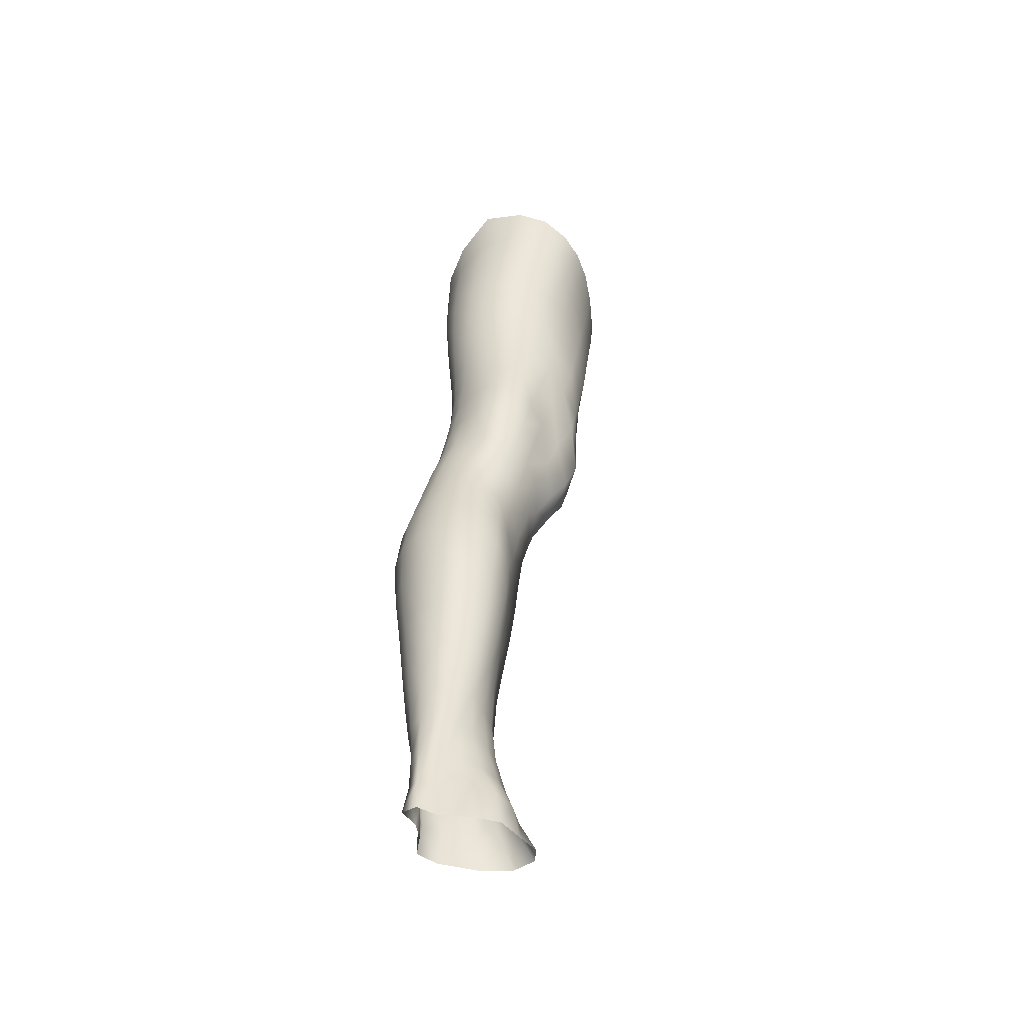
<metadata>
{"format":"obj","ext":"obj","renderer":"f3d","projection":"perspective","resolution":1024,"background":"white","views":[{"elev":-49.4,"azim":-120.0,"up":"+Y"}]}
</metadata>
<code>
o SMPLX-mesh-male.001
v 0.1635 -0.5768 -0.01794
v 0.1623 -0.5855 0.01383
v 0.132 -0.5676 -0.06712
v 0.105 -0.5646 -0.07911
v 0.1499 -0.592 0.04149
v 0.1273 -0.5956 0.06102
v 0.09941 -0.5929 0.06793
v 0.07473 -0.5567 -0.08245
v 0.04141 -0.5407 -0.07423
v 0.04843 -0.581 -0.0744
v 0.07714 -0.5888 -0.08233
v 0.1487 -0.6045 -0.04741
v 0.1527 -0.5702 -0.04665
v 0.1302 -0.5999 -0.06707
v 0.1601 -0.6123 -0.01948
v 0.1605 -0.6208 0.01063
v 0.1254 -0.6292 0.05838
v 0.0973 -0.6251 0.06477
v 0.02956 -0.5778 0.0272
v 0.04856 -0.5825 0.0439
v 0.0476 -0.6092 0.03906
v 0.02933 -0.6022 0.01991
v 0.01839 -0.5477 -0.05168
v 0.007465 -0.5579 -0.03059
v 0.01319 -0.5851 -0.03695
v 0.02539 -0.5806 -0.05718
v 0.1159 -0.6893 0.04869
v 0.08778 -0.6862 0.05359
v 0.09327 -0.6561 0.05965
v 0.1213 -0.6602 0.05391
v 0.02043 -0.6256 -0.005748
v 0.0307 -0.6303 0.01211
v 0.03376 -0.6602 0.005031
v 0.02592 -0.6562 -0.01383
v 0.03051 -0.6872 -0.01899
v 0.03493 -0.6923 -0.000395
v 0.03516 -0.7235 -0.005975
v 0.03289 -0.7178 -0.02445
v 0.1478 -0.628 0.03778
v 0.1508 -0.6838 0.005754
v 0.1388 -0.6891 0.03089
v 0.144 -0.6596 0.03457
v 0.1564 -0.6539 0.007686
v 0.1057 -0.5957 -0.07935
v 0.01685 -0.5975 0.002051
v 0.01559 -0.5741 0.009816
v 0.02905 -0.6512 -0.04921
v 0.04122 -0.6503 -0.06708
v 0.03276 -0.6167 -0.06323
v 0.0202 -0.6182 -0.04335
v 0.1259 -0.6605 -0.06661
v 0.14 -0.6662 -0.04678
v 0.1446 -0.6366 -0.04693
v 0.128 -0.6311 -0.06726
v 0.1497 -0.675 -0.02077
v 0.1558 -0.6449 -0.02023
v 0.1391 -0.743 0.002683
v 0.1254 -0.7475 0.02499
v 0.1325 -0.7187 0.02786
v 0.1453 -0.7136 0.004028
v 0.1394 -0.7342 -0.02301
v 0.1443 -0.7044 -0.02179
v 0.1369 -0.695 -0.0469
v 0.1342 -0.7248 -0.04648
v 0.1217 -0.7177 -0.06315
v 0.1239 -0.6887 -0.06494
v 0.1058 -0.6848 -0.0779
v 0.1056 -0.713 -0.07543
v 0.0859 -0.6821 -0.08254
v 0.06573 -0.6805 -0.07848
v 0.07021 -0.709 -0.07721
v 0.08799 -0.7105 -0.08006
v 0.04181 -0.7113 -0.05637
v 0.05389 -0.7095 -0.06923
v 0.04838 -0.6806 -0.06835
v 0.03643 -0.6821 -0.05275
v 0.05804 -0.8253 -0.07284
v 0.07158 -0.8229 -0.07672
v 0.06694 -0.7937 -0.07335
v 0.05271 -0.7958 -0.0683
v 0.08544 -0.8217 -0.07974
v 0.09965 -0.8224 -0.0788
v 0.0949 -0.7941 -0.07626
v 0.08102 -0.7932 -0.07633
v 0.1214 -0.8019 -0.05895
v 0.1085 -0.7967 -0.07086
v 0.1136 -0.8248 -0.07322
v 0.1262 -0.8296 -0.06135
v 0.1384 -0.8365 -0.04513
v 0.1356 -0.8087 -0.0449
v 0.1354 -0.8437 -0.0253
v 0.1366 -0.8163 -0.02612
v 0.1249 -0.8242 -0.001192
v 0.1257 -0.8505 -0.000911
v 0.03959 -0.8401 -0.03629
v 0.03894 -0.8338 -0.05245
v 0.03488 -0.8047 -0.04579
v 0.03818 -0.8112 -0.03041
v 0.05629 -0.8232 0.006011
v 0.06779 -0.8273 0.03126
v 0.06786 -0.854 0.02073
v 0.05784 -0.8511 -0.003008
v 0.1357 -0.762 -0.02416
v 0.133 -0.7709 0.000928
v 0.1195 -0.7461 -0.06089
v 0.1321 -0.7534 -0.04546
v 0.046 -0.7394 -0.06002
v 0.05874 -0.7374 -0.07034
v 0.03522 -0.7535 -0.01347
v 0.03355 -0.7473 -0.0308
v 0.09746 -0.7751 0.03625
v 0.1184 -0.7748 0.02302
v 0.1157 -0.8022 0.02316
v 0.09535 -0.8027 0.03657
v 0.1347 -0.7899 -0.02547
v 0.1324 -0.7811 -0.04519
v 0.1192 -0.7741 -0.05919
v 0.1064 -0.7688 -0.07107
v 0.09175 -0.7662 -0.07561
v 0.07768 -0.7652 -0.07497
v 0.06317 -0.7654 -0.07149
v 0.04942 -0.7672 -0.06365
v 0.03467 -0.776 -0.03835
v 0.03759 -0.7825 -0.02283
v 0.09252 -0.8296 0.03797
v 0.1161 -0.8292 0.02561
v 0.1155 -0.8543 0.02113
v 0.09129 -0.8547 0.03052
v 0.092 -0.8765 0.01797
v 0.0727 -0.8749 0.007664
v 0.09028 -0.8507 -0.0843
v 0.105 -0.8512 -0.08277
v 0.1187 -0.8537 -0.07629
v 0.1396 -0.8635 -0.04716
v 0.1354 -0.8716 -0.02342
v 0.1246 -0.877 -0.002314
v 0.1121 -0.8762 0.01374
v 0.05516 -0.8916 -0.0611
v 0.04744 -0.8624 -0.05676
v 0.04629 -0.8674 -0.0419
v 0.05442 -0.8956 -0.04692
v 0.06889 -0.8858 -0.08166
v 0.0804 -0.8827 -0.08982
v 0.07707 -0.8527 -0.08114
v 0.06581 -0.8556 -0.07422
v 0.09509 -0.881 -0.09262
v 0.1104 -0.8812 -0.08948
v 0.1251 -0.8828 -0.08207
v 0.1315 -0.8577 -0.06467
v 0.1375 -0.8862 -0.06893
v 0.1424 -0.8925 -0.04821
v 0.1371 -0.9004 -0.02055
v 0.1217 -0.9364 -0.00533
v 0.1189 -0.9069 -0.00131
v 0.1407 -0.9299 -0.02168
v 0.09876 -1.034 -0.01612
v 0.1201 -1.033 -0.01557
v 0.1163 -1.068 -0.02203
v 0.09756 -1.07 -0.02238
v 0.05718 -0.9246 -0.05116
v 0.05582 -0.9226 -0.06627
v 0.06804 -0.9172 -0.08957
v 0.08154 -0.9144 -0.09752
v 0.1523 -0.9542 -0.05217
v 0.1483 -0.9225 -0.04925
v 0.1437 -0.9166 -0.07266
v 0.1478 -0.9489 -0.07641
v 0.05185 -1.025 -0.05892
v 0.05072 -1.023 -0.07628
v 0.0492 -0.9887 -0.07431
v 0.04994 -0.9905 -0.05591
v 0.06674 -0.9502 -0.09621
v 0.06604 -0.9841 -0.1008
v 0.08227 -0.9811 -0.1091
v 0.08173 -0.9472 -0.1047
v 0.1479 -1.024 -0.05774
v 0.1524 -0.9882 -0.05531
v 0.1487 -0.9836 -0.07923
v 0.1452 -1.021 -0.07976
v 0.1438 -0.9608 -0.02516
v 0.1428 -0.9936 -0.02878
v 0.123 -0.999 -0.01122
v 0.1226 -0.9662 -0.00702
v 0.09942 -0.9999 -0.01126
v 0.09883 -0.9675 -0.008236
v 0.0641 -1.098 -0.0753
v 0.05795 -1.059 -0.07556
v 0.05791 -1.062 -0.0601
v 0.06397 -1.101 -0.06241
v 0.0841 -1.017 -0.1082
v 0.06787 -1.019 -0.1013
v 0.0727 -1.056 -0.09725
v 0.08611 -1.055 -0.1036
v 0.1365 -1.102 -0.06019
v 0.1423 -1.062 -0.05913
v 0.1399 -1.06 -0.0791
v 0.1336 -1.1 -0.07864
v 0.1128 -1.106 -0.02891
v 0.135 -1.065 -0.03594
v 0.1294 -1.105 -0.04072
v 0.1092 -1.145 -0.03229
v 0.09478 -1.146 -0.03206
v 0.09624 -1.108 -0.02874
v 0.06897 -1.138 -0.06346
v 0.06755 -1.136 -0.07561
v 0.08481 -1.131 -0.09793
v 0.08623 -1.094 -0.1
v 0.07465 -1.095 -0.09341
v 0.07476 -1.133 -0.09147
v 0.1149 -1.097 -0.09868
v 0.1004 -1.094 -0.1019
v 0.09789 -1.132 -0.09965
v 0.1112 -1.134 -0.0962
v 0.1275 -1.136 -0.07763
v 0.1261 -1.098 -0.09106
v 0.1205 -1.135 -0.08876
v 0.1306 -1.139 -0.06007
v 0.1242 -1.142 -0.04231
v 0.04678 -0.6379 0.03309
v 0.04609 -0.6692 0.02657
v 0.04233 -0.7317 0.0146
v 0.04417 -0.7013 0.02031
v 0.04294 -0.7612 0.006007
v 0.045 -0.7901 -0.004355
v 0.04698 -0.8183 -0.01476
v 0.04759 -0.8459 -0.02147
v 0.05267 -0.8726 -0.0263
v 0.06088 -0.9002 -0.03005
v 0.06287 -0.9588 -0.03818
v 0.05299 -0.957 -0.05296
v 0.06549 -0.9278 -0.03596
v 0.0618 -1.028 -0.04075
v 0.06038 -0.9924 -0.03895
v 0.06545 -1.066 -0.04462
v 0.07077 -1.105 -0.04919
v 0.07549 -1.142 -0.0508
v 0.1275 -0.7972 -0.00078
v 0.1057 -0.7411 -0.0725
v 0.09001 -0.7384 -0.07706
v 0.07423 -0.7371 -0.07567
v 0.0555 -0.7681 0.02573
v 0.07414 -0.7726 0.0375
v 0.07103 -0.8003 0.0344
v 0.05244 -0.7973 0.01922
v 0.09716 -0.9401 -0.005549
v 0.08055 -0.9636 -0.02391
v 0.07947 -0.9344 -0.01917
v 0.09692 -0.9157 0.000789
v 0.1158 -0.9118 -0.09697
v 0.1315 -0.913 -0.08854
v 0.1196 -0.9439 -0.1043
v 0.09818 -0.9122 -0.09982
v 0.1006 -0.9449 -0.1076
v 0.05975 -0.7105 0.03881
v 0.08225 -0.7156 0.04715
v 0.07809 -0.7443 0.04062
v 0.05663 -0.7392 0.03175
v 0.00777 -0.5677 -0.008653
v 0.0703 -0.6178 0.05661
v 0.07222 -0.5876 0.06065
v 0.06734 -0.6485 0.05069
v 0.0639 -0.6796 0.04494
v 0.06338 -0.8754 -0.01041
v 0.07531 -0.9041 -0.01187
v 0.0807 -0.9966 -0.02666
v 0.08091 -1.031 -0.02974
v 0.08158 -1.068 -0.0341
v 0.08287 -1.107 -0.03818
v 0.08405 -1.145 -0.03954
v 0.01107 -0.5917 -0.01672
v 0.0169 -0.6217 -0.02391
v 0.0244 -0.6532 -0.03099
v 0.06066 -0.6508 -0.07963
v 0.08349 -0.6531 -0.08433
v 0.08054 -0.6224 -0.08426
v 0.05453 -0.6182 -0.07827
v 0.106 -0.6565 -0.07969
v 0.1061 -0.6269 -0.08023
v 0.1028 -0.7466 0.03801
v 0.1015 -0.9794 -0.1117
v 0.1196 -1.017 -0.1062
v 0.1206 -0.9788 -0.108
v 0.1022 -1.017 -0.1101
v 0.1371 -0.9802 -0.09678
v 0.1358 -0.9453 -0.09392
v 0.1394 -1.028 -0.03171
v 0.1019 -1.055 -0.1056
v 0.1176 -1.056 -0.1019
v 0.1313 -1.058 -0.09286
v 0.1351 -1.018 -0.09541
v 0.03037 -0.6842 -0.03614
v 0.03435 -0.7141 -0.0412
v 0.03721 -0.7427 -0.04653
v 0.03913 -0.771 -0.05227
v 0.04089 -0.7996 -0.05901
v 0.04587 -0.8284 -0.06496
v 0.05525 -0.8582 -0.06732
v 0.06043 -0.8885 -0.07202
v 0.05196 -0.9551 -0.07063
v 0.05674 -0.9529 -0.08447
v 0.05944 -0.9199 -0.07896
v 0.0549 -0.9868 -0.08882
v 0.05678 -1.021 -0.09015
v 0.06338 -1.058 -0.08775
v 0.07001 -1.134 -0.08415
v 0.06814 -1.096 -0.08507
v 0.1094 -0.7181 0.04307
v 0.07251 -1.172 -0.06126
v 0.07013 -1.202 -0.05645
v 0.07198 -1.2 -0.07003
v 0.07067 -1.169 -0.07418
v 0.08329 -1.165 -0.09684
v 0.07426 -1.167 -0.09033
v 0.0954 -1.165 -0.09841
v 0.09234 -1.196 -0.09819
v 0.1021 -1.197 -0.09083
v 0.107 -1.166 -0.09388
v 0.1157 -1.168 -0.08638
v 0.1175 -1.2 -0.05839
v 0.1237 -1.171 -0.05928
v 0.122 -1.169 -0.07671
v 0.1177 -1.199 -0.07546
v 0.1184 -1.175 -0.04122
v 0.1135 -1.203 -0.03982
v 0.1046 -1.178 -0.0318
v 0.07644 -1.175 -0.04751
v 0.07263 -1.205 -0.04088
v 0.08124 -1.196 -0.09791
v 0.07401 -1.198 -0.08929
v 0.07074 -1.168 -0.08262
v 0.07336 -1.199 -0.07945
v 0.06692 -1.231 -0.06554
v 0.05848 -1.232 -0.04992
v 0.07886 -1.227 -0.09914
v 0.076 -1.229 -0.08646
v 0.0961 -1.228 -0.08751
v 0.08918 -1.226 -0.1002
v 0.1183 -1.228 -0.07422
v 0.1115 -1.198 -0.08418
v 0.109 -1.228 -0.08196
v 0.1186 -1.228 -0.05727
v 0.1128 -1.23 -0.03468
v 0.06587 -1.231 -0.03256
v 0.07283 -1.23 -0.07609
v 0.08298 -1.178 -0.03646
v 0.08025 -1.206 -0.02982
v 0.09228 -1.179 -0.03056
v 0.1017 -1.206 -0.02801
v 0.09052 -1.207 -0.02475
v 0.07776 -1.232 -0.02034
v 0.1007 -1.232 -0.02139
v 0.08855 -1.232 -0.0156
v 0.1207 -1.25 -0.07624
v 0.1215 -1.251 -0.05969
v 0.1044 -1.25 -0.08242
v 0.08896 -1.249 -0.1043
v 0.09411 -1.25 -0.09138
v 0.07573 -1.251 -0.008423
v 0.06641 -1.254 -0.02672
v 0.08875 -1.249 -0.002142
v 0.1039 -1.25 -0.01011
v 0.05813 -1.255 -0.04614
v 0.06392 -1.254 -0.06283
v 0.07003 -1.253 -0.07373
v 0.07783 -1.25 -0.09942
v 0.07617 -1.252 -0.0841
v 0.1127 -1.253 -0.03127
v 0.09474 -0.8946 0.006787
v 0.08215 -0.8903 -0.000273
v 0.1089 -0.8936 0.008707
f 8 10 9
f 17 7 18
f 27 29 28
f 31 33 32
f 35 37 36
f 6 39 5
f 40 42 41
f 51 53 52
f 22 46 45
f 55 43 40
f 62 64 63
f 73 75 74
f 69 71 70
f 77 79 78
f 95 97 96
f 85 87 86
f 89 92 91
f 64 105 65
f 116 85 117
f 82 131 81
f 134 150 149
f 119 84 120
f 180 182 181
f 194 196 195
f 218 198 201
f 142 144 143
f 210 212 211
f 37 223 221
f 183 184 182
f 189 205 204
f 111 113 112
f 168 170 169
f 133 147 132
f 124 225 224
f 156 158 157
f 220 32 33
f 214 215 197
f 221 36 37
f 109 38 110
f 91 134 89
f 225 95 226
f 13 15 12
f 80 121 79
f 99 101 100
f 143 162 142
f 229 160 230
f 189 234 188
f 145 78 144
f 190 192 191
f 226 140 227
f 165 180 164
f 232 171 168
f 241 243 242
f 251 252 249
f 93 113 126
f 105 118 238
f 254 256 255
f 124 110 123
f 9 26 23
f 221 241 257
f 102 227 263
f 264 231 247
f 24 270 258
f 273 275 274
f 274 278 277
f 70 74 75
f 111 256 242
f 244 100 243
f 61 106 64
f 107 74 108
f 72 240 71
f 79 120 84
f 185 265 184
f 211 288 210
f 268 202 203
f 195 200 194
f 104 115 103
f 292 110 38
f 294 107 122
f 294 97 123
f 297 96 296
f 191 304 303
f 57 59 58
f 280 175 253
f 81 144 78
f 88 90 89
f 203 267 268
f 197 217 214
f 235 204 236
f 94 135 91
f 281 289 288
f 116 103 115
f 239 68 238
f 50 272 271
f 299 301 300
f 206 211 212
f 145 298 297
f 66 68 67
f 1 16 15
f 149 89 134
f 286 177 181
f 80 296 295
f 76 292 291
f 240 121 108
f 251 284 282
f 106 117 105
f 227 141 228
f 30 18 29
f 54 12 53
f 31 270 271
f 276 11 275
f 222 262 220
f 53 15 56
f 56 16 43
f 275 44 278
f 55 63 52
f 104 58 112
f 274 70 273
f 259 219 261
f 219 22 32
f 182 286 181
f 282 253 251
f 179 284 178
f 164 181 177
f 173 303 302
f 161 230 160
f 162 175 172
f 166 151 165
f 183 155 153
f 185 153 245
f 248 247 245
f 252 147 249
f 262 255 28
f 193 283 287
f 34 36 33
f 161 298 301
f 232 188 234
f 23 25 24
f 308 310 309
f 312 209 206
f 314 316 315
f 329 330 313
f 323 319 320
f 323 201 325
f 332 309 310
f 336 315 316
f 310 344 332
f 176 199 195
f 281 280 282
f 197 289 196
f 146 163 143
f 235 267 234
f 165 152 155
f 267 156 266
f 341 322 319
f 193 208 192
f 43 39 42
f 247 229 246
f 327 345 326
f 202 345 347
f 347 348 325
f 311 204 205
f 214 320 321
f 308 236 204
f 218 320 217
f 314 206 212
f 346 343 350
f 213 318 317
f 353 340 338
f 352 358 360
f 184 157 182
f 184 266 156
f 324 325 348
f 83 118 86
f 138 140 139
f 87 132 82
f 115 90 116
f 132 146 131
f 206 208 207
f 135 151 134
f 172 174 173
f 186 188 187
f 138 160 141
f 153 152 154
f 176 178 177
f 224 99 244
f 266 234 267
f 233 230 171
f 102 225 226
f 92 237 93
f 362 343 333
f 363 333 332
f 356 334 337
f 342 354 341
f 351 367 342
f 129 369 368
f 102 130 101
f 313 328 329
f 260 18 7
f 28 261 262
f 248 370 368
f 369 248 368
f 279 255 256
f 351 349 352
f 307 28 255
f 257 242 256
f 265 232 266
f 273 75 48
f 174 191 173
f 27 59 41
f 32 45 31
f 112 237 104
f 17 42 39
f 126 94 93
f 114 126 113
f 30 41 42
f 137 128 129
f 60 41 59
f 88 133 87
f 285 178 284
f 45 258 270
f 138 297 298
f 208 305 306
f 215 213 210
f 162 300 301
f 119 238 118
f 263 369 130
f 172 302 300
f 34 271 272
f 290 196 289
f 170 300 302
f 280 190 174
f 54 277 278
f 187 303 304
f 29 259 261
f 96 295 296
f 35 272 291
f 340 316 339
f 339 317 318
f 123 293 294
f 370 136 137
f 72 67 68
f 305 313 330
f 207 287 211
f 16 5 39
f 331 311 330
f 331 335 344
f 215 288 289
f 14 278 44
f 160 228 141
f 355 336 340
f 259 20 21
f 47 49 48
f 125 127 126
f 248 153 154
f 142 301 298
f 290 282 284
f 123 98 124
f 245 246 185
f 25 271 270
f 242 114 111
f 131 143 144
f 81 83 82
f 129 101 130
f 128 100 101
f 93 91 92
f 198 199 158
f 194 218 217
f 122 295 294
f 65 238 68
f 261 220 262
f 136 152 135
f 201 203 202
f 244 223 224
f 268 236 269
f 58 307 279
f 57 103 61
f 186 305 205
f 61 60 57
f 11 4 44
f 164 166 165
f 150 250 148
f 250 167 285
f 179 195 196
f 246 233 265
f 287 281 288
f 159 198 158
f 192 306 304
f 48 76 47
f 50 26 49
f 109 224 223
f 51 67 277
f 52 66 51
f 349 350 352
f 361 352 360
f 171 299 170
f 188 169 187
f 319 321 320
f 312 315 328
f 334 329 328
f 324 341 319
f 40 62 55
f 47 291 272
f 348 342 324
f 167 177 178
f 317 212 213
f 337 357 356
f 205 330 311
f 338 339 322
f 326 269 236
f 350 359 358
f 49 10 276
f 326 309 327
f 333 327 309
f 337 328 315
f 220 36 222
f 325 202 347
f 322 318 321
f 347 346 349
f 129 370 137
f 52 56 55
f 253 163 252
f 344 366 364
f 186 304 306
f 38 291 292
f 285 249 250
f 169 302 303
f 199 157 158
f 82 86 87
f 338 354 353
f 48 276 273
f 297 77 145
f 73 293 292
f 125 243 100
f 14 4 3
f 222 257 254
f 263 228 264
f 149 148 133
f 69 277 67
f 86 117 85
f 112 279 111
f 216 321 318
f 148 249 147
f 332 364 363
f 365 335 334
f 71 108 74
f 95 139 140
f 120 239 119
f 84 78 79
f 136 127 137
f 65 63 64
f 108 122 107
f 12 3 13
f 19 21 20
f 8 11 10
f 17 6 7
f 27 30 29
f 31 34 33
f 35 38 37
f 6 17 39
f 40 43 42
f 51 54 53
f 22 19 46
f 55 56 43
f 62 61 64
f 73 76 75
f 69 72 71
f 77 80 79
f 95 98 97
f 85 88 87
f 89 90 92
f 64 106 105
f 116 90 85
f 82 132 131
f 134 151 150
f 119 83 84
f 180 183 182
f 194 197 196
f 218 200 198
f 142 145 144
f 210 213 212
f 37 109 223
f 183 185 184
f 189 186 205
f 111 114 113
f 168 171 170
f 133 148 147
f 124 98 225
f 156 159 158
f 220 219 32
f 214 216 215
f 221 222 36
f 109 37 38
f 91 135 134
f 225 98 95
f 13 1 15
f 80 122 121
f 99 102 101
f 143 163 162
f 229 231 160
f 189 235 234
f 145 77 78
f 190 193 192
f 226 95 140
f 165 155 180
f 232 233 171
f 241 244 243
f 251 253 252
f 93 237 113
f 105 117 118
f 254 257 256
f 124 109 110
f 9 10 26
f 221 223 241
f 102 226 227
f 264 228 231
f 24 25 270
f 273 276 275
f 274 275 278
f 70 71 74
f 111 279 256
f 244 99 100
f 61 103 106
f 107 73 74
f 72 239 240
f 79 121 120
f 185 246 265
f 211 287 288
f 268 269 202
f 195 199 200
f 104 237 115
f 292 293 110
f 294 293 107
f 294 295 97
f 297 139 96
f 191 192 304
f 57 60 59
f 280 174 175
f 81 131 144
f 88 85 90
f 203 159 267
f 197 194 217
f 235 189 204
f 94 136 135
f 281 290 289
f 116 106 103
f 239 72 68
f 50 47 272
f 299 161 301
f 206 207 211
f 145 142 298
f 66 65 68
f 1 2 16
f 149 88 89
f 286 176 177
f 80 77 296
f 76 73 292
f 240 120 121
f 251 285 284
f 106 116 117
f 227 140 141
f 30 17 18
f 54 14 12
f 31 45 270
f 276 10 11
f 222 254 262
f 53 12 15
f 56 15 16
f 275 11 44
f 55 62 63
f 104 57 58
f 274 69 70
f 259 21 219
f 219 21 22
f 182 157 286
f 282 280 253
f 179 290 284
f 164 180 181
f 173 191 303
f 161 299 230
f 162 163 175
f 166 150 151
f 183 180 155
f 185 183 153
f 248 264 247
f 252 146 147
f 262 254 255
f 193 190 283
f 34 35 36
f 161 138 298
f 232 168 188
f 23 26 25
f 308 311 310
f 312 313 209
f 314 317 316
f 329 331 330
f 323 324 319
f 323 218 201
f 332 333 309
f 336 337 315
f 310 331 344
f 176 286 199
f 281 283 280
f 197 215 289
f 146 252 163
f 235 268 267
f 165 151 152
f 267 159 156
f 341 338 322
f 193 207 208
f 43 16 39
f 247 231 229
f 327 346 345
f 202 269 345
f 347 349 348
f 311 308 204
f 214 217 320
f 308 326 236
f 218 323 320
f 314 312 206
f 346 327 343
f 213 216 318
f 353 355 340
f 352 350 358
f 184 156 157
f 184 265 266
f 324 323 325
f 83 119 118
f 138 141 140
f 87 133 132
f 115 92 90
f 132 147 146
f 206 209 208
f 135 152 151
f 172 175 174
f 186 189 188
f 138 161 160
f 153 155 152
f 176 179 178
f 224 225 99
f 266 232 234
f 233 229 230
f 102 99 225
f 92 115 237
f 362 359 343
f 363 362 333
f 356 365 334
f 342 367 354
f 351 361 367
f 129 130 369
f 102 263 130
f 313 312 328
f 260 259 18
f 28 29 261
f 248 154 370
f 369 264 248
f 279 307 255
f 351 348 349
f 307 27 28
f 257 241 242
f 265 233 232
f 273 70 75
f 174 190 191
f 27 307 59
f 32 22 45
f 112 113 237
f 17 30 42
f 126 127 94
f 114 125 126
f 30 27 41
f 137 127 128
f 60 40 41
f 88 149 133
f 285 167 178
f 45 46 258
f 138 139 297
f 208 209 305
f 215 216 213
f 162 172 300
f 119 239 238
f 263 264 369
f 172 173 302
f 34 31 271
f 290 179 196
f 170 299 300
f 280 283 190
f 54 51 277
f 187 169 303
f 29 18 259
f 96 97 295
f 35 34 272
f 340 336 316
f 339 316 317
f 123 110 293
f 370 154 136
f 72 69 67
f 305 209 313
f 207 193 287
f 16 2 5
f 331 310 311
f 331 329 335
f 215 210 288
f 14 54 278
f 160 231 228
f 355 357 336
f 259 260 20
f 47 50 49
f 125 128 127
f 248 245 153
f 142 162 301
f 290 281 282
f 123 97 98
f 245 247 246
f 25 50 271
f 242 243 114
f 131 146 143
f 81 84 83
f 129 128 101
f 128 125 100
f 93 94 91
f 198 200 199
f 194 200 218
f 122 80 295
f 65 105 238
f 261 219 220
f 136 154 152
f 201 198 203
f 244 241 223
f 268 235 236
f 58 59 307
f 57 104 103
f 186 306 305
f 61 62 60
f 11 8 4
f 164 167 166
f 150 166 250
f 250 166 167
f 179 176 195
f 246 229 233
f 287 283 281
f 159 203 198
f 192 208 306
f 48 75 76
f 50 25 26
f 109 124 224
f 51 66 67
f 52 63 66
f 349 346 350
f 361 351 352
f 171 230 299
f 188 168 169
f 319 322 321
f 312 314 315
f 334 335 329
f 324 342 341
f 40 60 62
f 47 76 291
f 348 351 342
f 167 164 177
f 317 314 212
f 337 336 357
f 205 305 330
f 338 340 339
f 326 345 269
f 350 343 359
f 49 26 10
f 326 308 309
f 333 343 327
f 337 334 328
f 220 33 36
f 325 201 202
f 322 339 318
f 347 345 346
f 129 368 370
f 52 53 56
f 253 175 163
f 344 335 366
f 186 187 304
f 38 35 291
f 285 251 249
f 169 170 302
f 199 286 157
f 82 83 86
f 338 341 354
f 48 49 276
f 297 296 77
f 73 107 293
f 125 114 243
f 14 44 4
f 222 221 257
f 263 227 228
f 149 150 148
f 69 274 277
f 86 118 117
f 112 58 279
f 216 214 321
f 148 250 249
f 332 344 364
f 365 366 335
f 71 240 108
f 95 96 139
f 120 240 239
f 84 81 78
f 136 94 127
f 65 66 63
f 108 121 122
f 12 14 3
f 19 22 21

</code>
